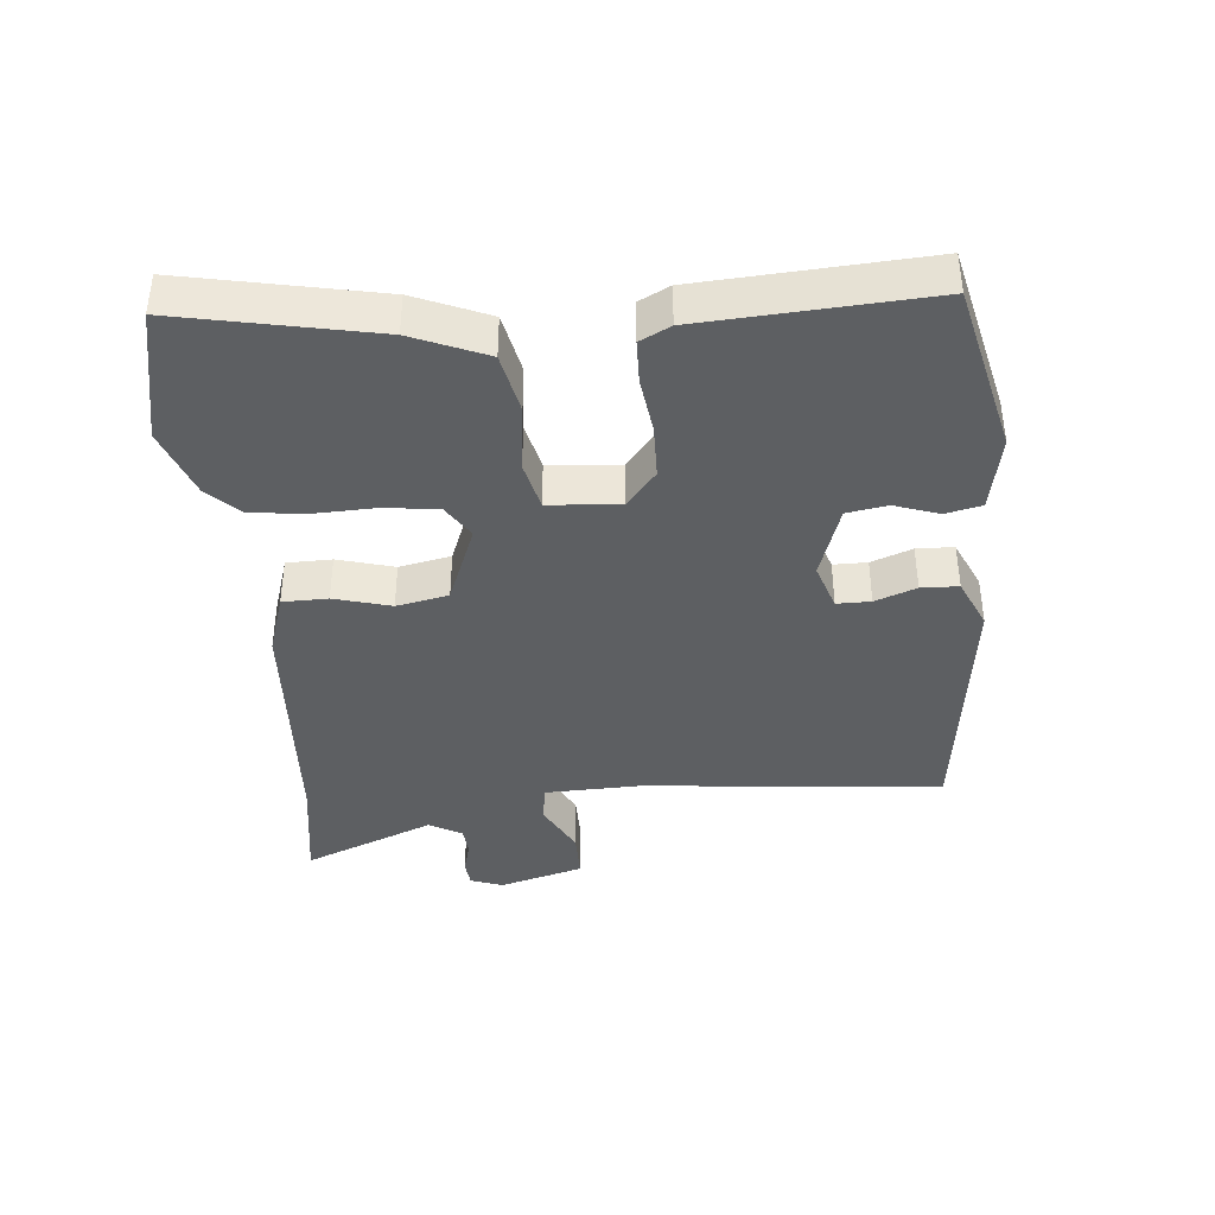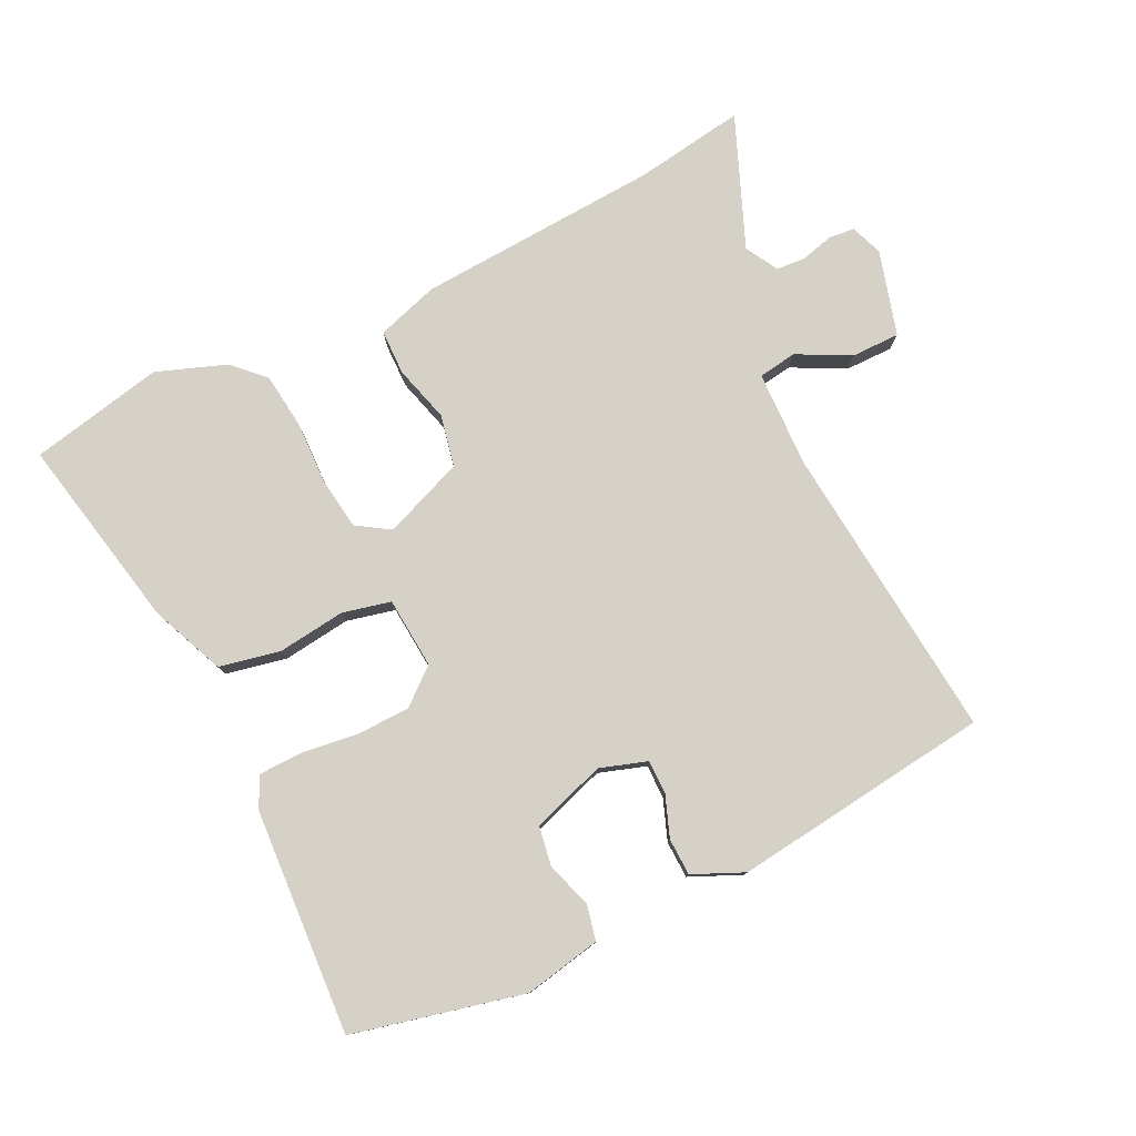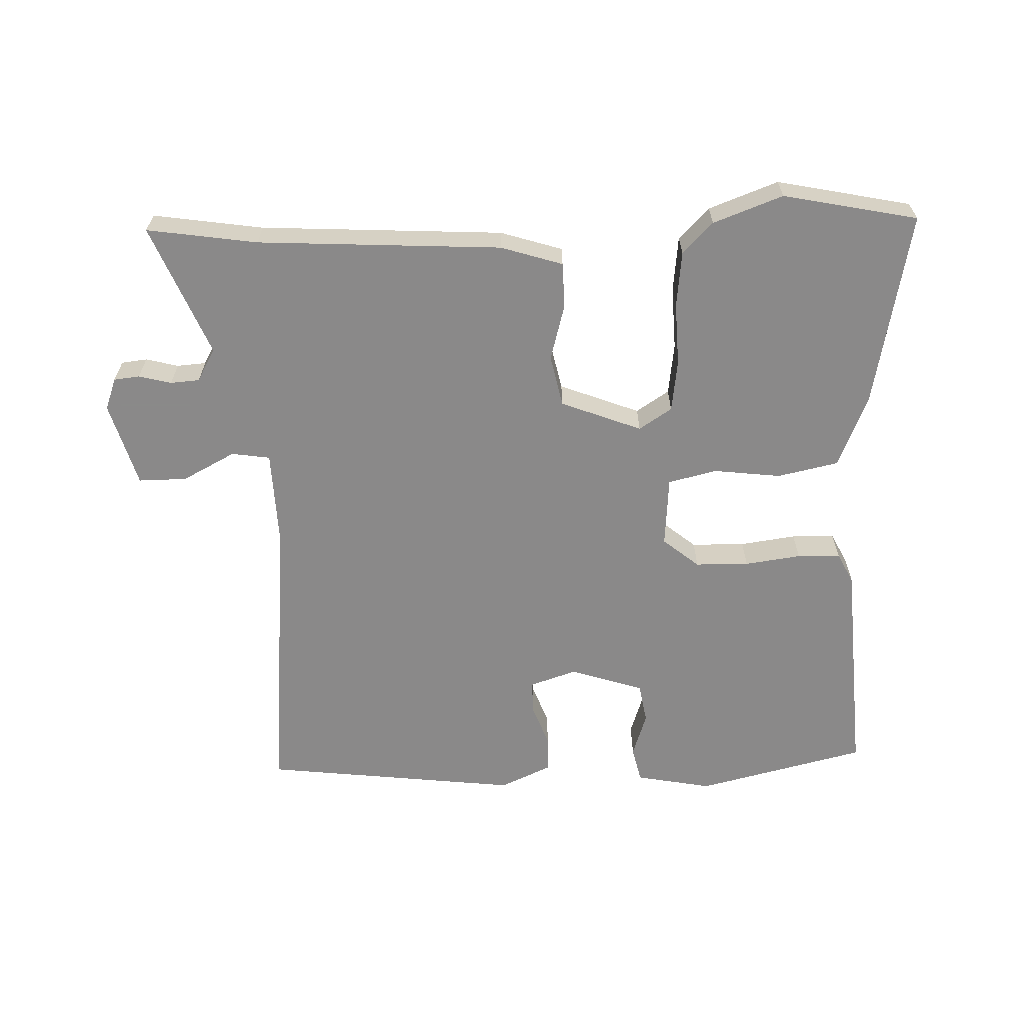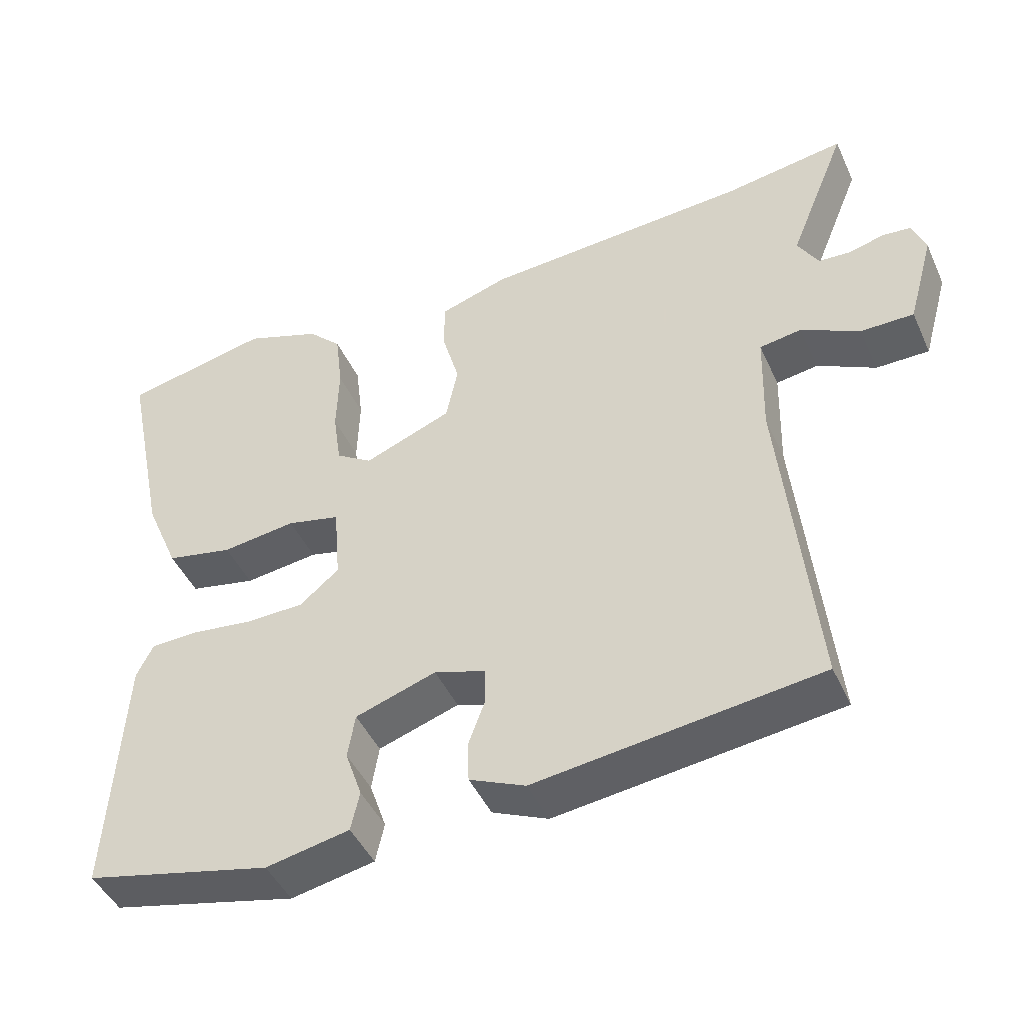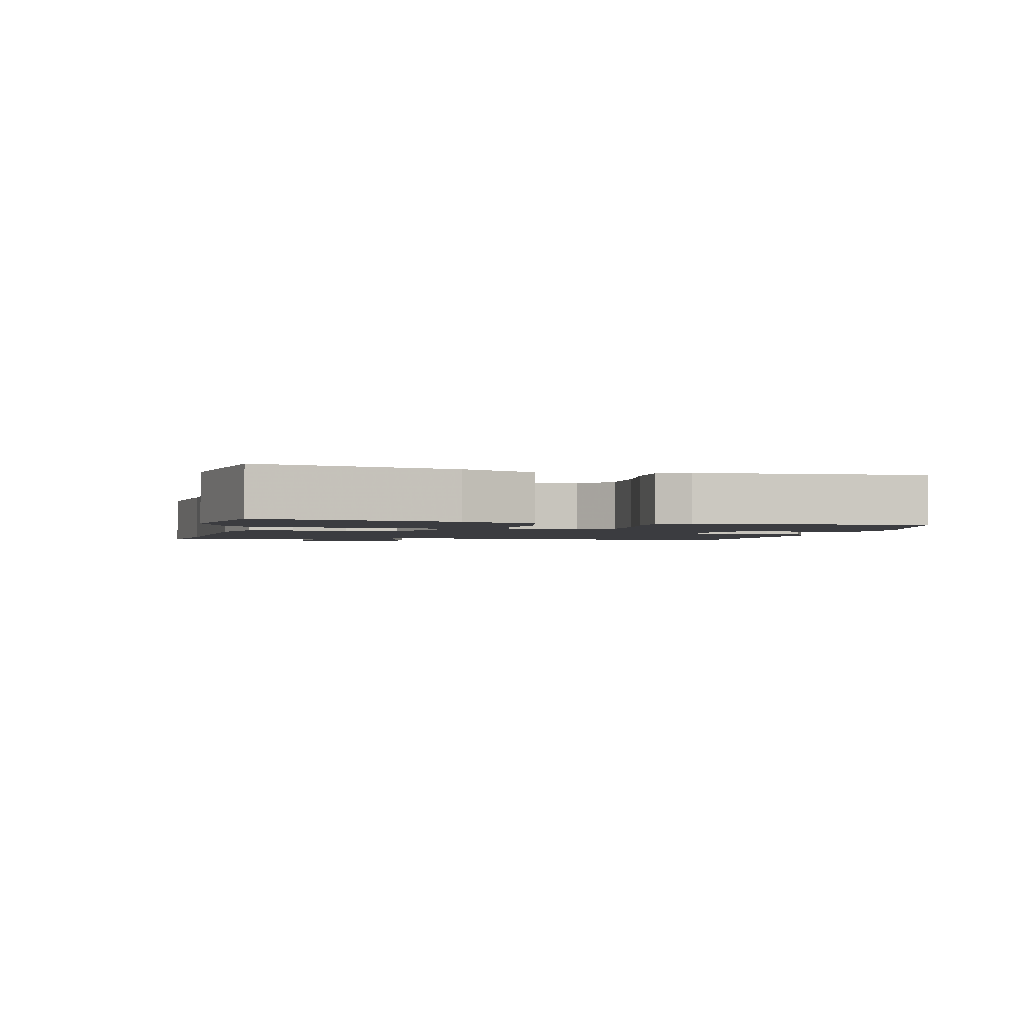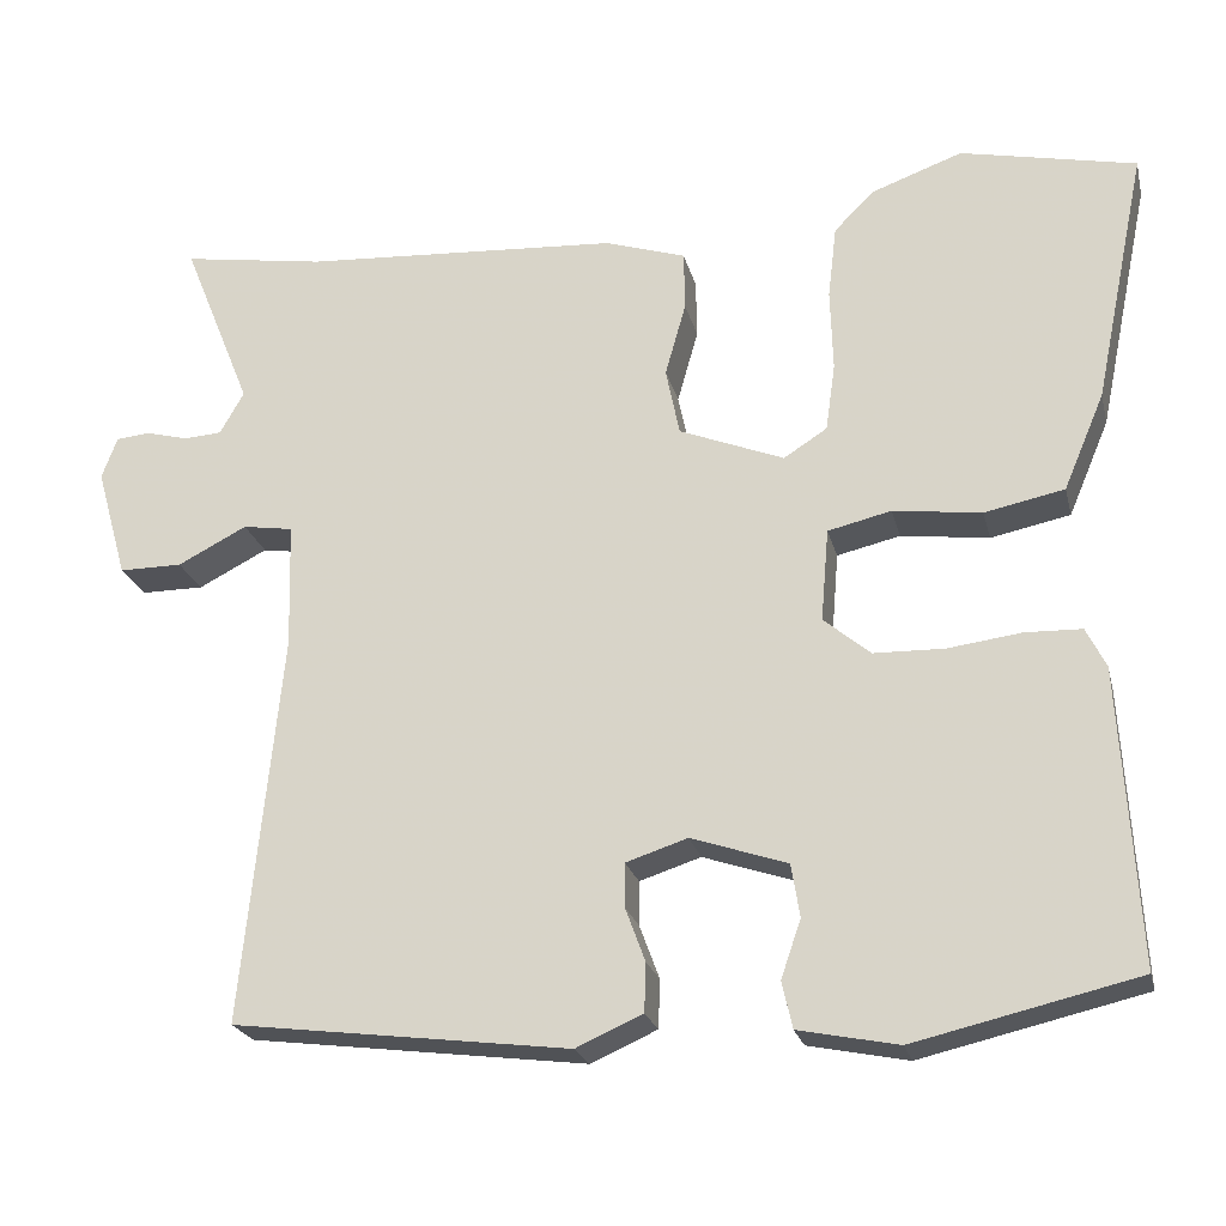
<metadata>
{"format":"obj","ext":"obj","renderer":"f3d","projection":"perspective","resolution":1024,"background":"white","views":[{"elev":-39.7,"azim":95.3,"up":"+Y"},{"elev":78.9,"azim":154.1,"up":"+Y"},{"elev":-63.3,"azim":2.3,"up":"+Y"},{"elev":-45.4,"azim":-156.4,"up":"+Z"},{"elev":-2.1,"azim":77.5,"up":"+Y"},{"elev":-22.7,"azim":13.3,"up":"+Z"}]}
</metadata>
<code>
v -0.501 0.07 -0.463
v -0.456 0.07 -0.013
v -0.46 0.07 0.132
v -0.518 0.07 0.141
v -0.598 0.07 0.1
v -0.671 0.07 0.1
v -0.707 0.07 0.228
v -0.689 0.07 0.276
v -0.65 0.07 0.28
v -0.601 0.07 0.267
v -0.557 0.07 0.27
v -0.529 0.07 0.319
v -0.609 0.07 0.517
v -0.443 0.07 0.491
v -0.076 0.07 0.468
v 0.017 0.07 0.438
v 0.018 0.07 0.37
v -0.006 0.07 0.285
v 0.01 0.07 0.207
v 0.131 0.07 0.159
v 0.181 0.07 0.191
v 0.192 0.07 0.269
v 0.189 0.07 0.364
v 0.199 0.07 0.448
v 0.245 0.07 0.494
v 0.35 0.07 0.532
v 0.552 0.07 0.489
v 0.492 0.07 0.197
v 0.445 0.07 0.086
v 0.353 0.07 0.067
v 0.251 0.07 0.08
v 0.178 0.07 0.063
v 0.169 0.07 -0.044
v 0.223 0.07 -0.089
v 0.304 0.07 -0.091
v 0.389 0.07 -0.08
v 0.454 0.07 -0.082
v 0.477 0.07 -0.128
v 0.497 0.07 -0.468
v 0.24 0.07 -0.528
v 0.125 0.07 -0.505
v 0.113 0.07 -0.451
v 0.136 0.07 -0.384
v 0.126 0.07 -0.323
v 0.015 0.07 -0.286
v -0.056 0.07 -0.309
v -0.056 0.07 -0.36
v -0.033 0.07 -0.422
v -0.035 0.07 -0.478
v -0.112 0.07 -0.512
v -0.501 0 -0.463
v -0.456 0 -0.013
v -0.46 0 0.132
v -0.518 0 0.141
v -0.598 0 0.1
v -0.671 0 0.1
v -0.707 0 0.228
v -0.689 0 0.276
v -0.65 0 0.28
v -0.601 0 0.267
v -0.557 0 0.27
v -0.529 0 0.319
v -0.609 0 0.517
v -0.443 0 0.491
v -0.076 0 0.468
v 0.017 0 0.438
v 0.018 0 0.37
v -0.006 0 0.285
v 0.01 0 0.207
v 0.131 0 0.159
v 0.181 0 0.191
v 0.192 0 0.269
v 0.189 0 0.364
v 0.199 0 0.448
v 0.245 0 0.494
v 0.35 0 0.532
v 0.552 0 0.489
v 0.492 0 0.197
v 0.445 0 0.086
v 0.353 0 0.067
v 0.251 0 0.08
v 0.178 0 0.063
v 0.169 0 -0.044
v 0.223 0 -0.089
v 0.304 0 -0.091
v 0.389 0 -0.08
v 0.454 0 -0.082
v 0.477 0 -0.128
v 0.497 0 -0.468
v 0.24 0 -0.528
v 0.125 0 -0.505
v 0.113 0 -0.451
v 0.136 0 -0.384
v 0.126 0 -0.323
v 0.015 0 -0.286
v -0.056 0 -0.309
v -0.056 0 -0.36
v -0.033 0 -0.422
v -0.035 0 -0.478
v -0.112 0 -0.512
f 47 48 49 50
f 46 47 50 1
f 40 41 42 43
f 40 43 44
f 39 40 44
f 38 39 44
f 35 36 37 38
f 34 35 38 44
f 33 34 44 45
f 28 29 30 31
f 28 31 32
f 27 28 32
f 26 27 32
f 25 26 32
f 22 23 24 25
f 21 22 25 32
f 20 21 32 33
f 15 16 17 18
f 14 15 18 19
f 12 13 14 19
f 11 12 19 20
f 7 8 9 10
f 4 5 6 7
f 3 4 7 10
f 46 1 2
f 46 2 3
f 45 46 3
f 11 20 33 45
f 3 10 11 45
f 100 99 98 97
f 51 100 97 96
f 93 92 91 90
f 94 93 90
f 94 90 89
f 94 89 88
f 88 87 86 85
f 94 88 85 84
f 95 94 84 83
f 81 80 79 78
f 82 81 78
f 82 78 77
f 82 77 76
f 82 76 75
f 75 74 73 72
f 82 75 72 71
f 83 82 71 70
f 68 67 66 65
f 69 68 65 64
f 69 64 63 62
f 70 69 62 61
f 60 59 58 57
f 57 56 55 54
f 60 57 54 53
f 52 51 96
f 53 52 96
f 53 96 95
f 95 83 70 61
f 95 61 60 53
f 1 51 52 2
f 2 52 53 3
f 3 53 54 4
f 4 54 55 5
f 5 55 56 6
f 6 56 57 7
f 7 57 58 8
f 8 58 59 9
f 9 59 60 10
f 10 60 61 11
f 11 61 62 12
f 12 62 63 13
f 13 63 64 14
f 14 64 65 15
f 15 65 66 16
f 16 66 67 17
f 17 67 68 18
f 18 68 69 19
f 19 69 70 20
f 20 70 71 21
f 21 71 72 22
f 22 72 73 23
f 23 73 74 24
f 24 74 75 25
f 25 75 76 26
f 26 76 77 27
f 27 77 78 28
f 28 78 79 29
f 29 79 80 30
f 30 80 81 31
f 31 81 82 32
f 32 82 83 33
f 33 83 84 34
f 34 84 85 35
f 35 85 86 36
f 36 86 87 37
f 37 87 88 38
f 38 88 89 39
f 39 89 90 40
f 40 90 91 41
f 41 91 92 42
f 42 92 93 43
f 43 93 94 44
f 44 94 95 45
f 45 95 96 46
f 46 96 97 47
f 47 97 98 48
f 48 98 99 49
f 49 99 100 50
f 50 100 51 1

</code>
